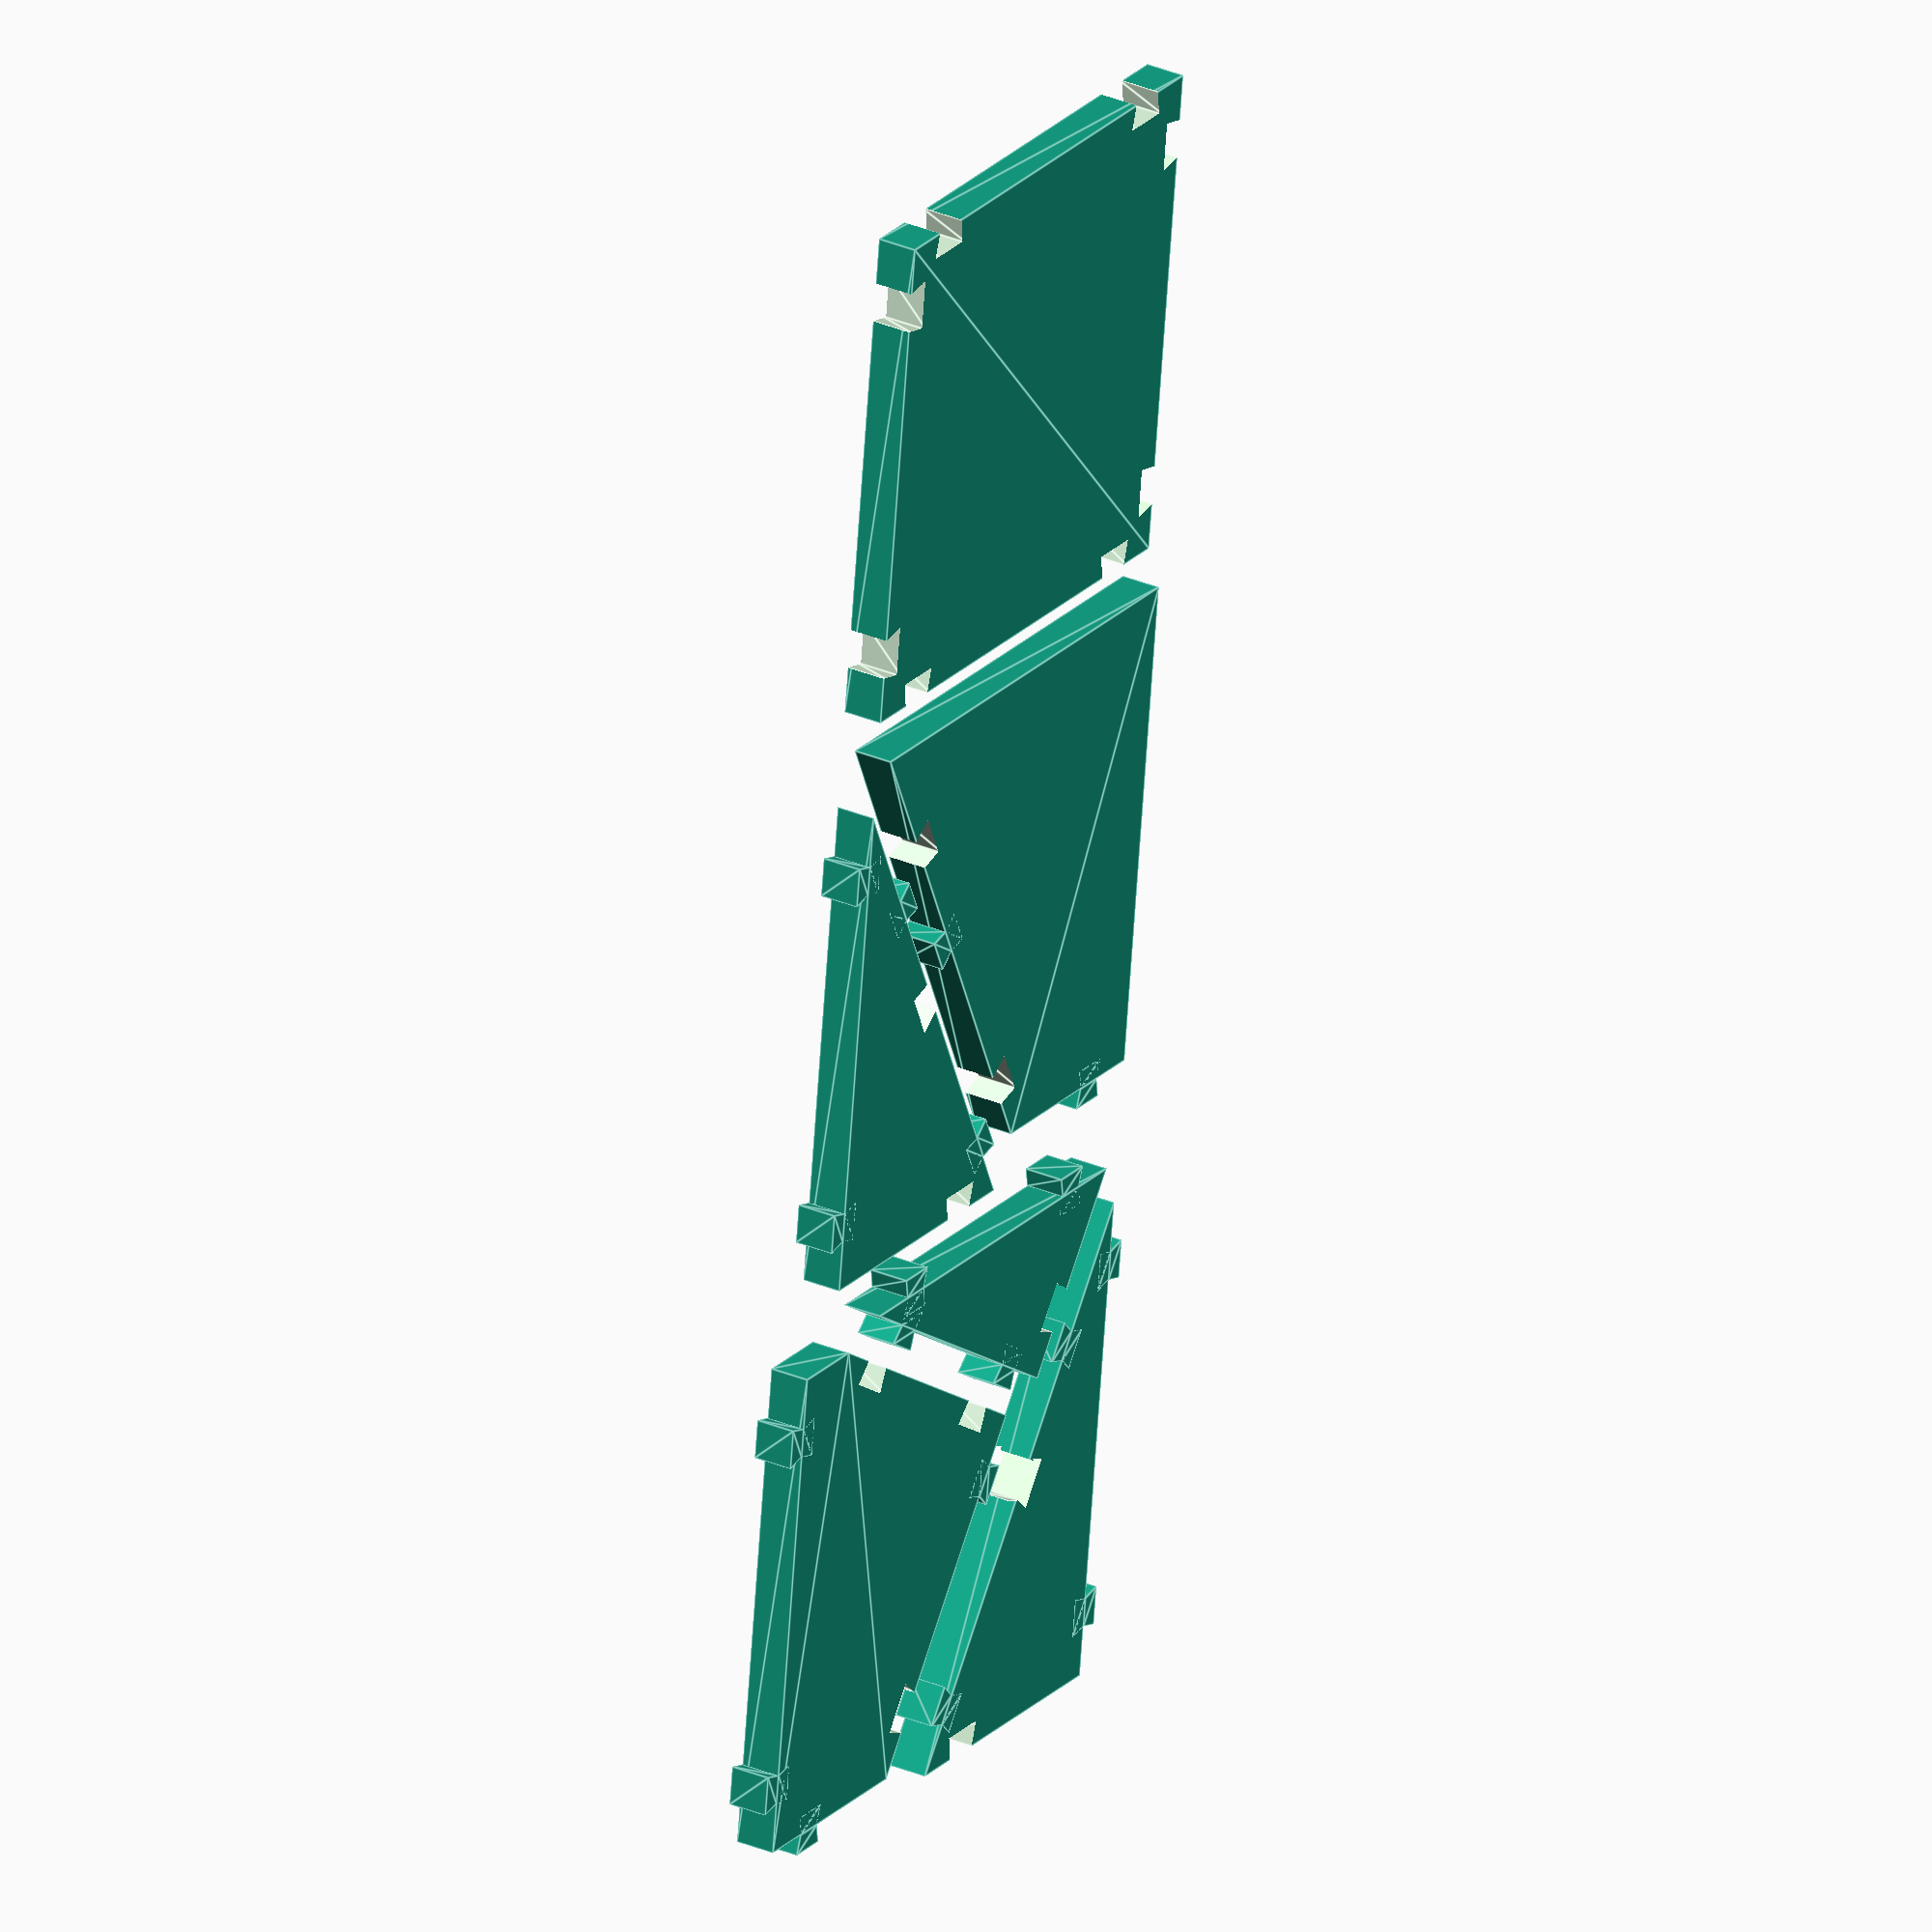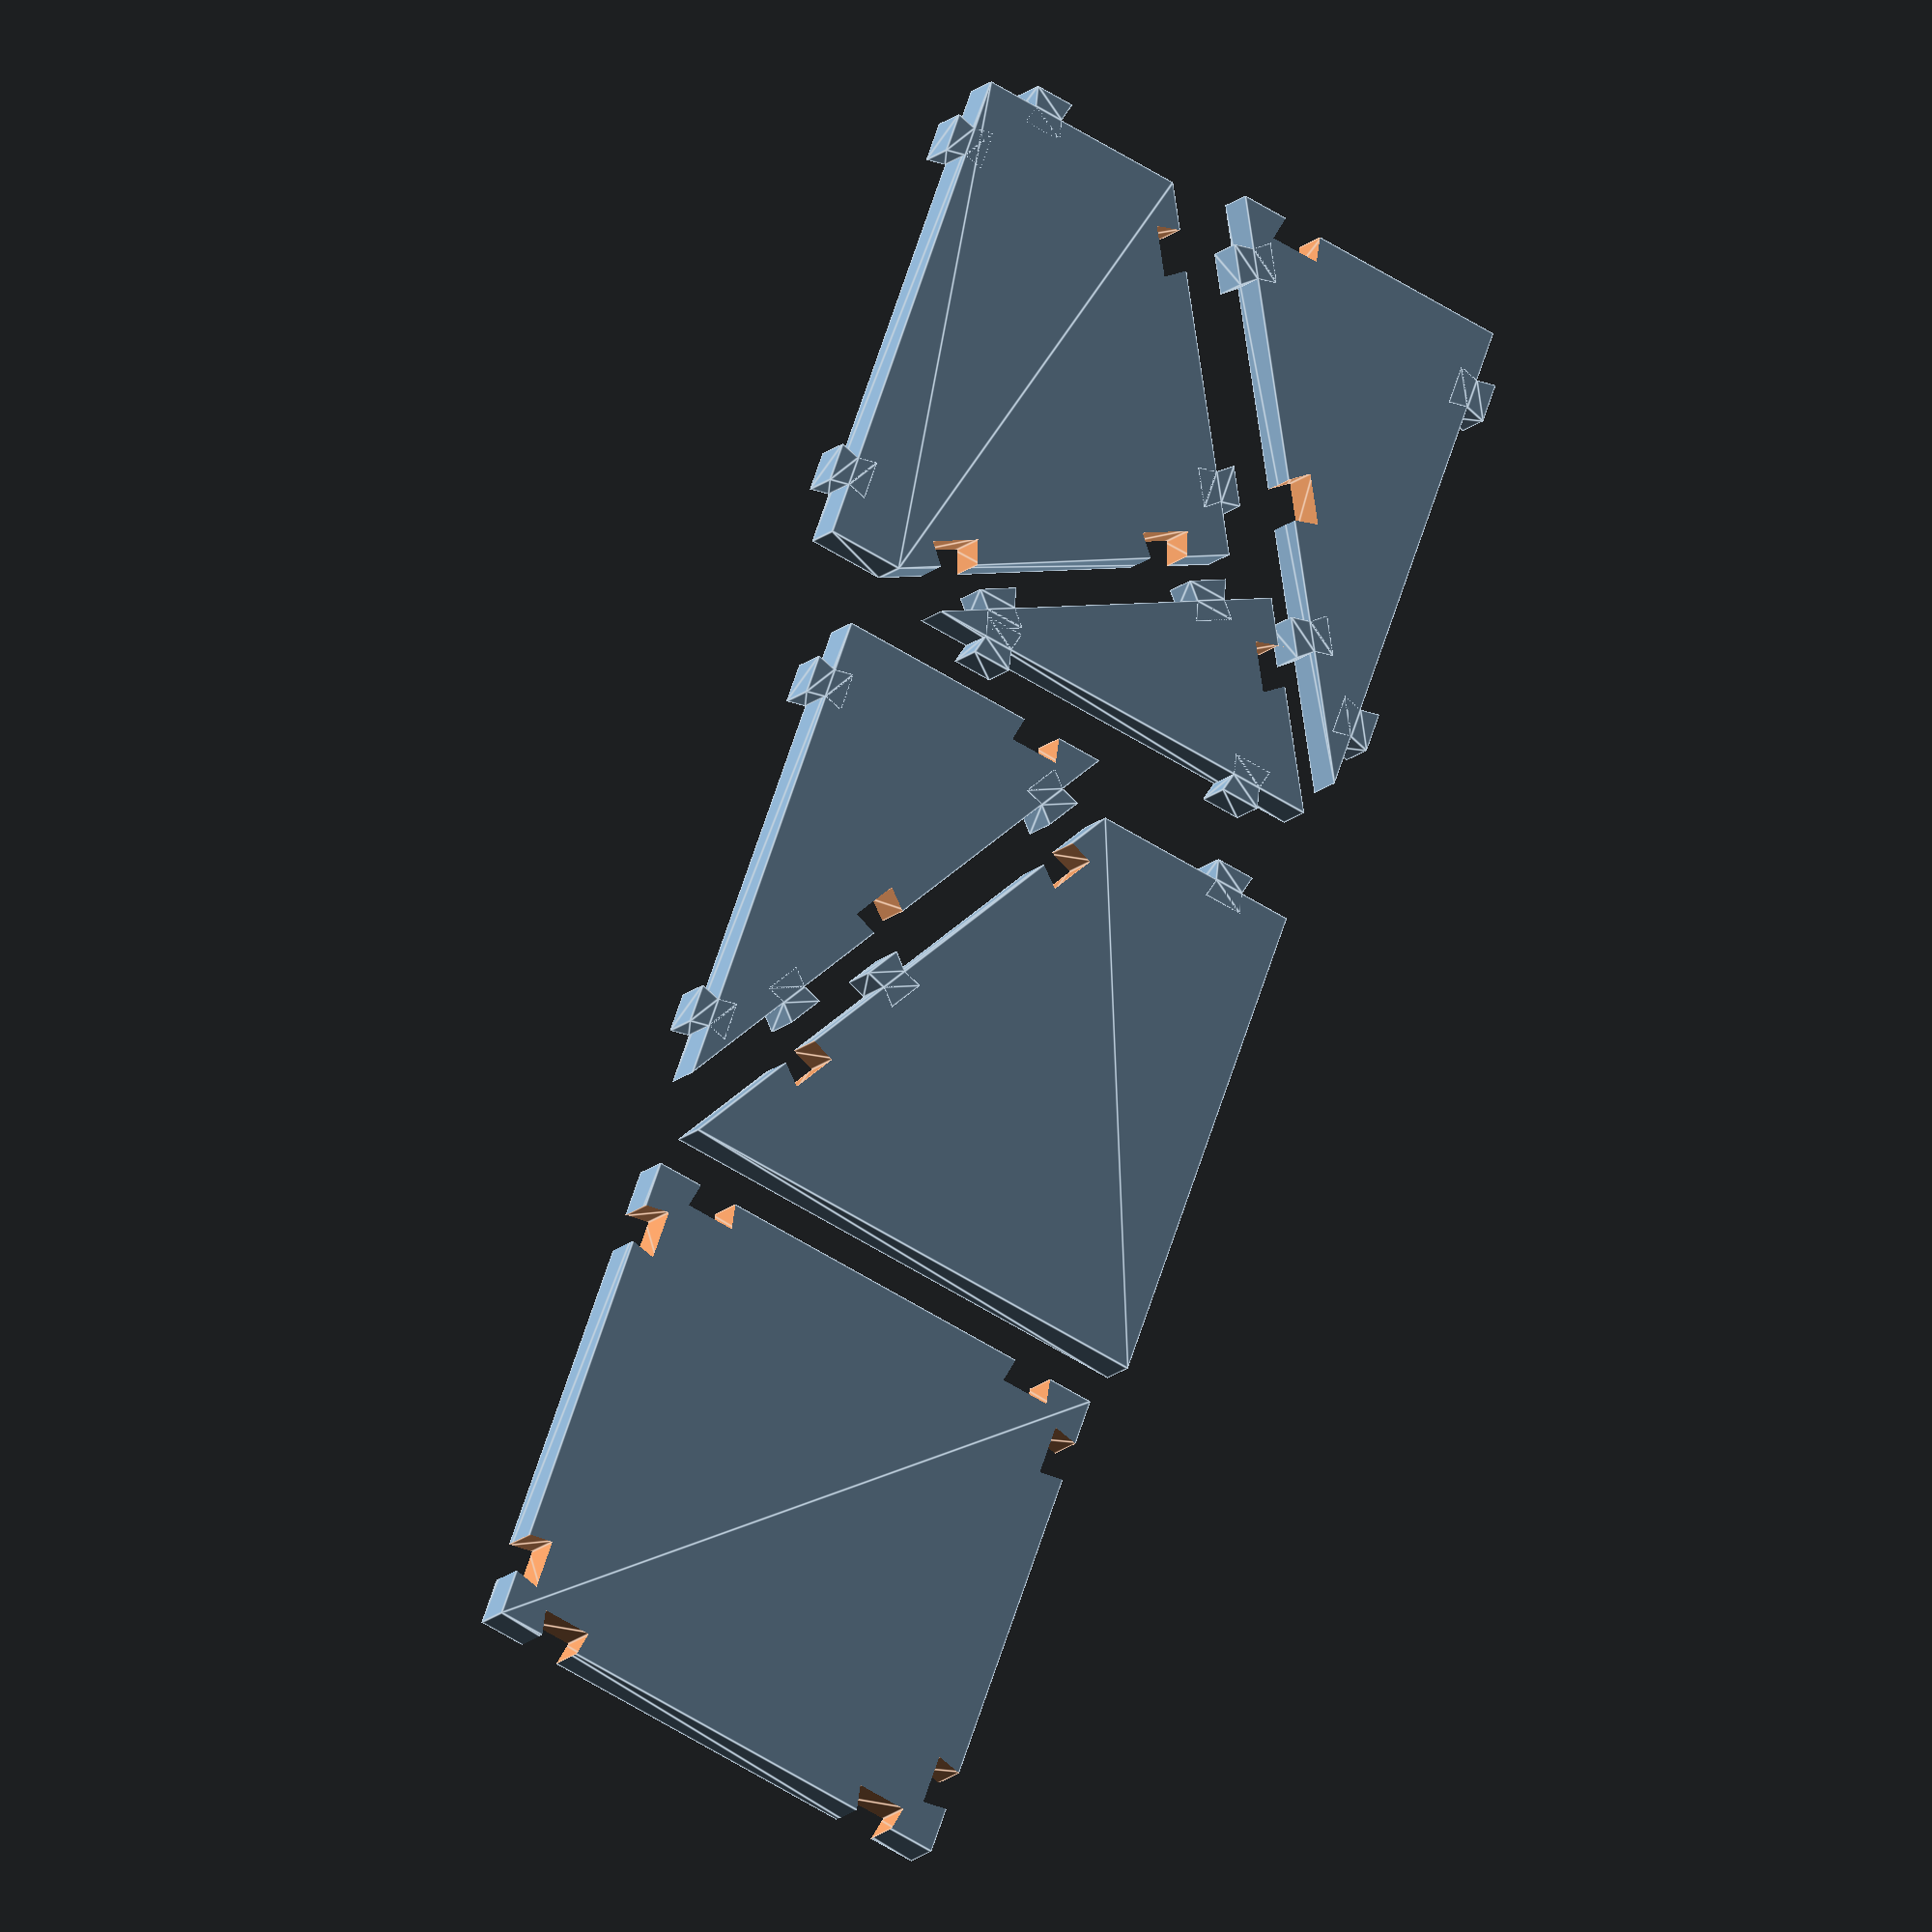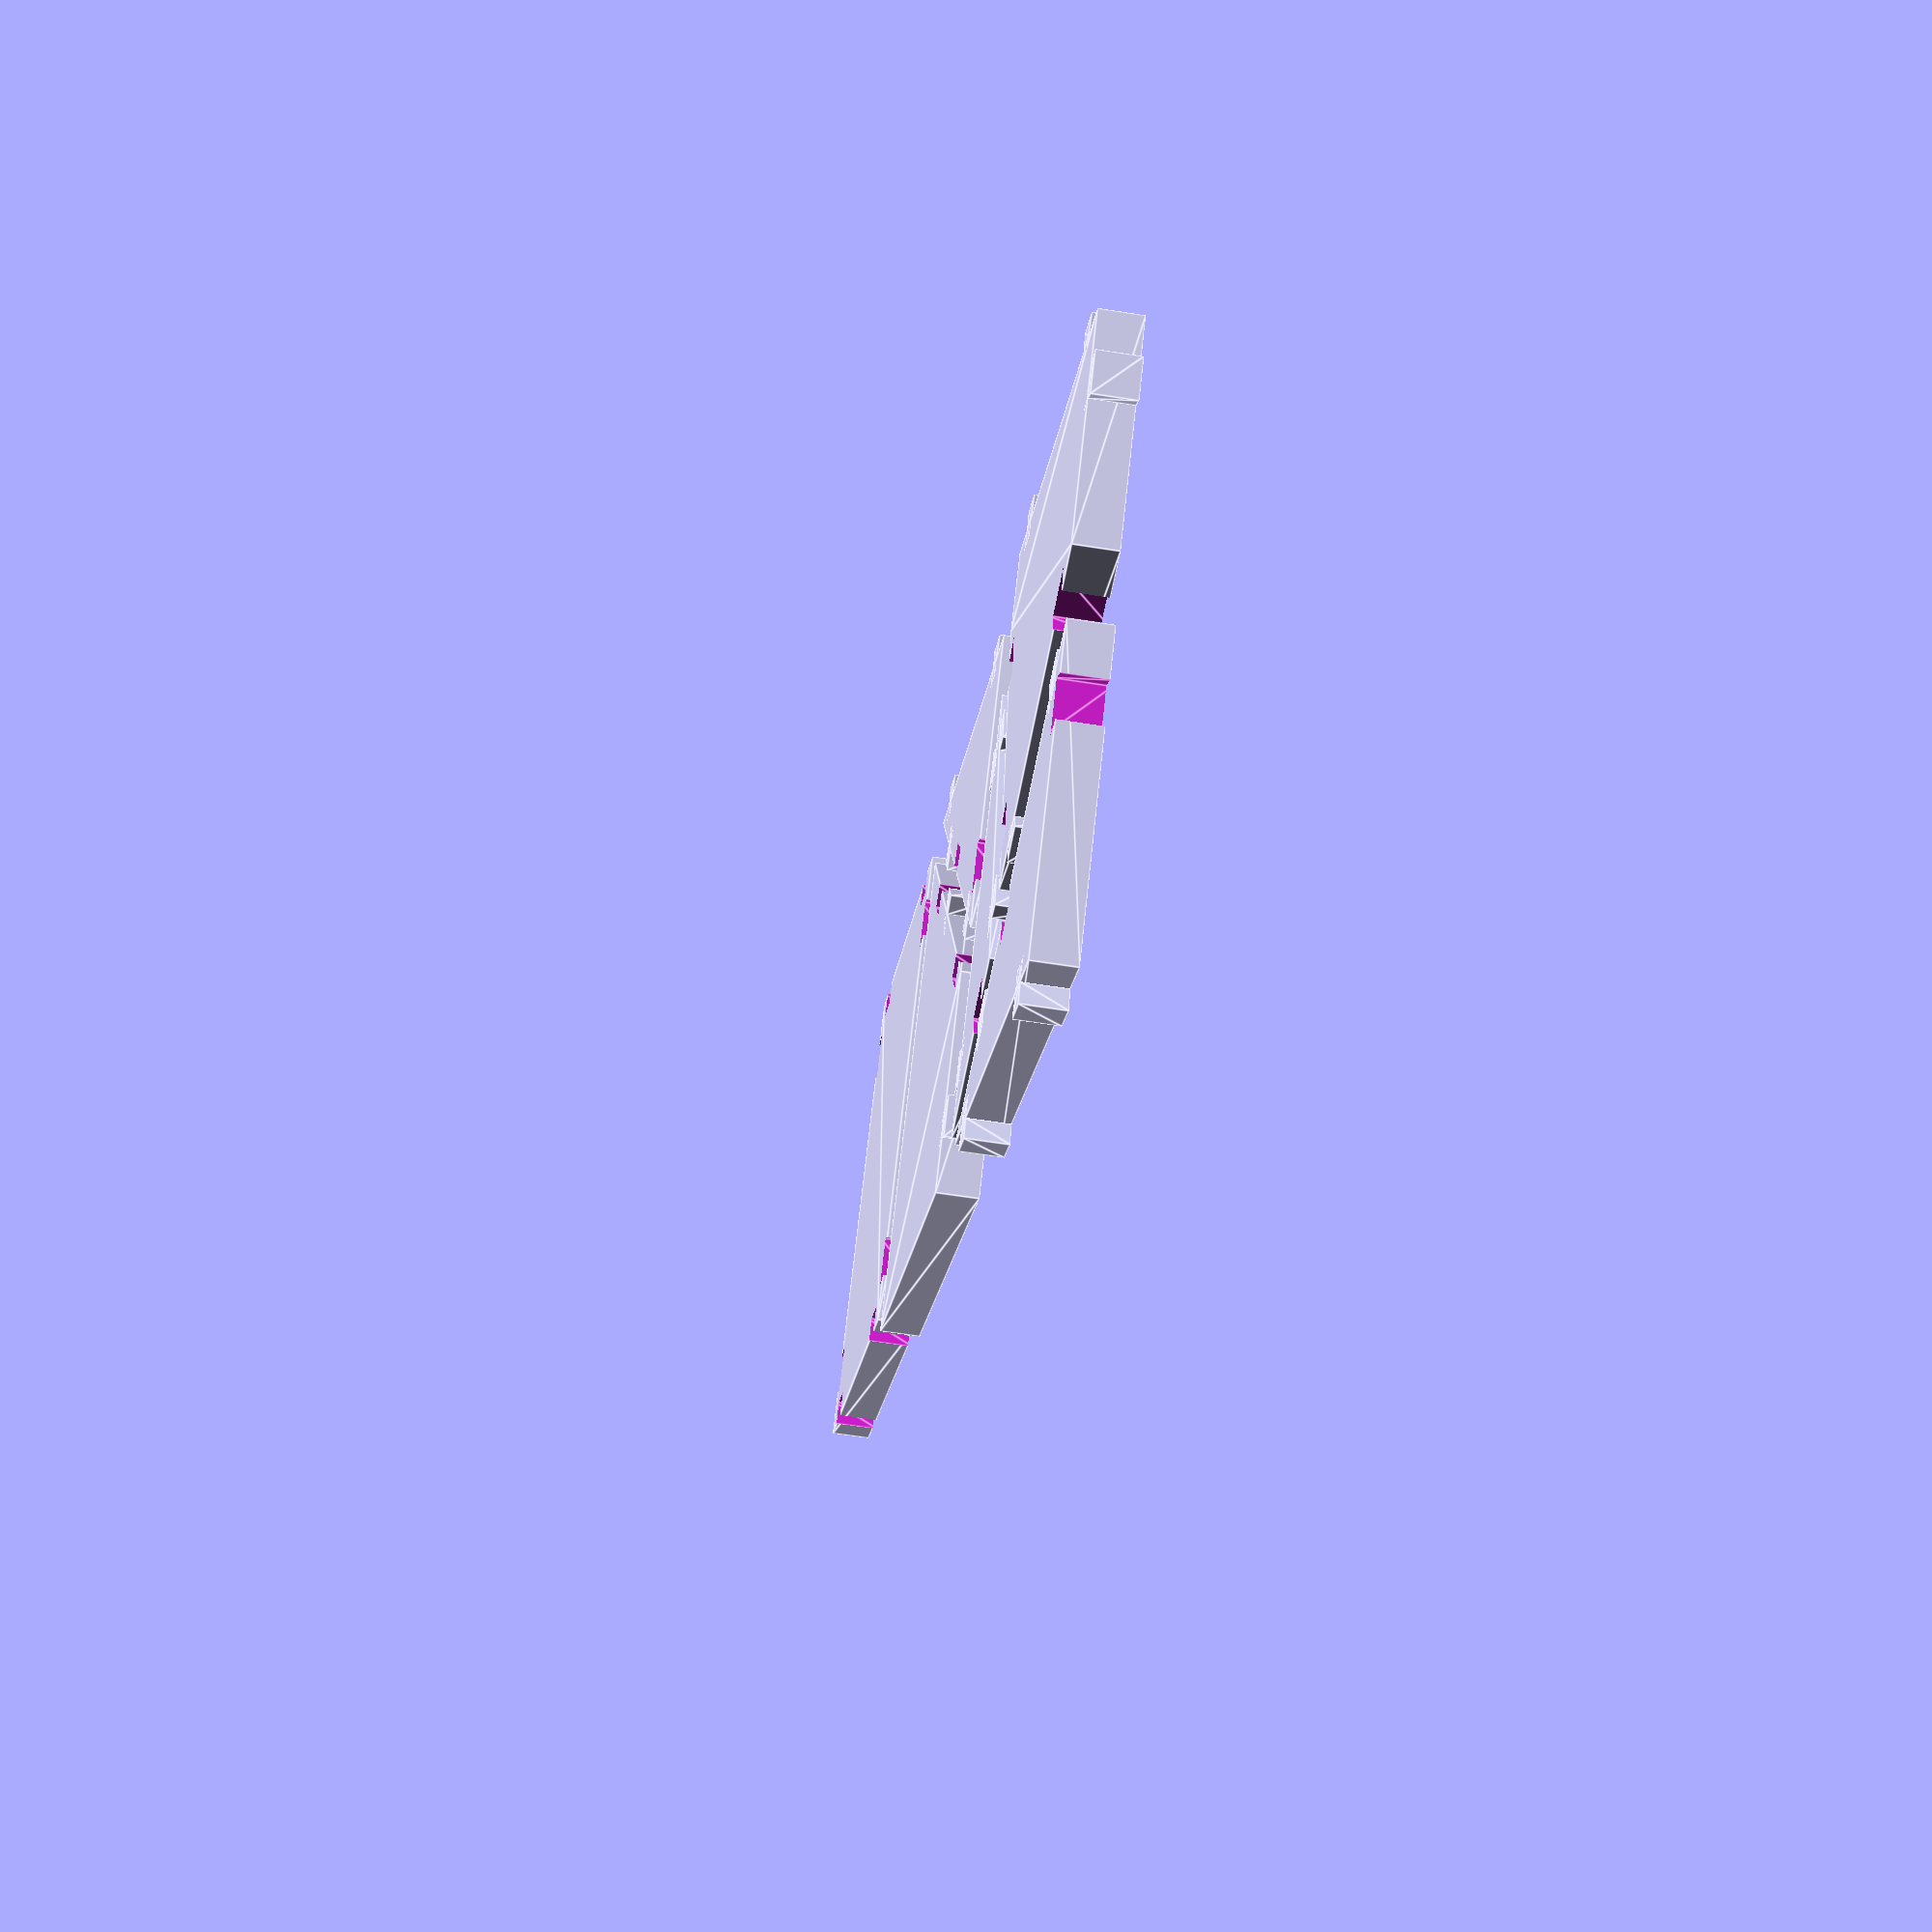
<openscad>
// This code is from https://www.thingiverse.com/thing:6026672
// https://openscad.org/documentation.html#language-reference
// Puzzle Design: John Featherly
// OpenSCAD code: Shawn Featherly 20230718

// width of the unit square in mm
size_of_unit = 30;

// height of all pieces in mm
height_of_pieces = 2.4;

// mm size the 3D slicer will be set at for its print layers. This value is used for spacing between pieces that are meant to slide into one another.
layer_print_size = .3;

/* [Hidden] */
// Remaining variables are hidden from Thingiverse

// thickness of the case
case_size = height_of_pieces;

// shorthand for the size_of_unit variable
unt = size_of_unit;

// shorthand literal for square root of 3
rt3 = sqrt(3);

// how far from the edge most connection pegs will be placed. simplified ((2-(2/SQRT(3))) - 1/SQRT(3))/2
peg_offset = (2*unt-unt*rt3)/2;

// faces on a cylinder https://www.openscad.info/index.php/2020/05/14/cylinder/
$fn=8;

// size all polygons
polygon2 = [[0,0],[0,unt],[unt/rt3,0]];
polygon3 = [[0,0],[0,unt],[unt-unt/rt3,unt],[unt,0]];
polygon5 = [[0,0],[0,unt*rt3 - unt],[unt - unt/rt3,0]];
polygon6 = [[0,0],[0,unt],[2*unt/rt3 - unt,unt],[(unt + unt/rt3)/2,(3*unt - unt*rt3)/2],[unt - unt/rt3,0]];

// distance from acute angle of polygon3 to center of peg to be recieved by polygon1(unit square)
poly3hypotnuseMale = peg_offset + (unt - unt/rt3);

// largest width of polygon6
poly6width = ((unt + unt/rt3)/2);

// builds a set of points (pts) as a polygon and rotates them around pivot unt/2
module build(pts, rotation) {
translate([.5 * unt, .5 * unt, 0]) // remove from pivot
    rotate([0,0,rotation])
        translate([-.5 * unt, -.5 * unt, 0]) // move to pivot
            linear_extrude(height = height_of_pieces) polygon(points=pts);
}

// a dovetail. tail is width deepest in. neck is opening width along edge.
module dove(tail, neck) {
    dove = [[tail,tail],[tail,-tail],[0,-neck],[-tail,-tail],[-tail,tail],[0,neck]];
    linear_extrude(height = 2*tail, center = true) polygon(points = dove);
}

module pegMale(x, y, rotation) {
    translate([x, y, height_of_pieces/2])
        rotate([0,0,rotation])
            dove(height_of_pieces/2, 3*(height_of_pieces/2)/4);
//          cube([height_of_pieces,height_of_pieces,height_of_pieces], center = true);
}

module pegFemale(x, y, rotation) {
    translate([x, y, height_of_pieces/2])
        rotate([0,0,rotation])
            dove(height_of_pieces/2 + layer_print_size, 3*(height_of_pieces/2)/4 + layer_print_size);
//          cube([height_of_pieces + 2*layer_print_size,height_of_pieces,height_of_pieces + 2*layer_print_size], center = true);
}

module polygon2n4() {
    union() {
        difference() {
            build(polygon2, 0);
    
            pegFemale(unt/rt3-peg_offset,0,90);
            pegFemale(poly3hypotnuseMale*cos(60),unt-(poly3hypotnuseMale*sin(60)),30);
        }

        pegMale(0,peg_offset,0);
        pegMale(0,unt-peg_offset,0);
        // SOH CAH TOA https://youtu.be/l5VbdqRjTXc
        pegMale((unt/rt3)-(peg_offset*cos(60)),peg_offset*sin(60),30);
        pegMale((unt/rt3)-((unt-peg_offset)*cos(60)),((unt-peg_offset)*sin(60)),30);
    }
}

// unit square build & move
translate([-1.1 * unt, 2.4 * unt, 0])
    difference() {
        linear_extrude(height = height_of_pieces)
            square(size_of_unit);
        
        // symetrically place peg females all around unit square
        pegFemale(0,peg_offset,0);
        pegFemale(0,unt-peg_offset,0);
        pegFemale(unt,peg_offset,0);
        pegFemale(unt,unt-peg_offset,0);
        pegFemale(peg_offset,0,90);
        pegFemale(unt-peg_offset,0,90);
        pegFemale(peg_offset,unt,90);
        pegFemale(unt-peg_offset,unt,90);
    }
    
// polygon2 build & move
translate([-1.1 * unt, 1.2 * unt, 0])
    polygon2n4();
    
// polygon3 build & move
translate([-1.05 * unt, 1.3 * unt, 0])
    union() {
        difference() {
            build(polygon3, 180);
    
            pegFemale((unt/rt3)-(peg_offset*cos(60)),peg_offset*sin(60),30);
            pegFemale((unt/rt3)-((unt-peg_offset)*cos(60)),((unt-peg_offset)*sin(60)),30);
        }

        pegMale(unt-peg_offset,0,90);
        // SOH CAH TOA
        pegMale(poly3hypotnuseMale*cos(60),unt-(poly3hypotnuseMale*sin(60)),30);
    }

// polygon4 is the same as polygon2
translate([-.05 * unt, 0, 0])
    mirror([1,0,0])
        polygon2n4();

// polygon5 build & (guesstimate) move
translate([-.3 * unt, .72 * unt, 0])
    rotate([0,0,60])
        union() {
            difference() {
                build(polygon5, 0);
    
                pegFemale((unt - unt/rt3)-(2*unt/rt3-(unt-peg_offset)),0,90);
            }
            pegMale(0,peg_offset,0);
            pegMale(0,(unt*rt3 - unt) - peg_offset,0);
            pegMale((unt - unt/rt3)-(peg_offset*cos(60)),peg_offset*sin(60),30);
            pegMale(peg_offset*cos(60),(unt*rt3 - unt)-(peg_offset*sin(60)),30);
        }

// polygon6 build & move
translate([-1.2 * unt, .05 * unt, 0])
    union() {
        difference() {
            build(polygon6, 0);
            
            // 2 females to mate polygon5
            pegFemale((2*unt/rt3 - unt)+(peg_offset*sin(60)),unt-(peg_offset*cos(60)),60);
            pegFemale(poly6width-(peg_offset*sin(60)),(3*unt - unt*rt3)/2+(peg_offset*cos(60)),60);
            
            // 1 female to mate polygon2or4
            pegFemale((unt - unt/rt3)+(peg_offset*cos(60)),peg_offset*sin(60),-30);
        }
        
        // pegs going into polygon1 (unit square)
        pegMale(0,peg_offset,0);
        pegMale(0,unt-peg_offset,0);
        pegMale(0,unt-peg_offset,0);
        
        // peg going into polygon3
        pegMale((unt - unt/rt3)-(2*unt/rt3-(unt-peg_offset)),0,90);
        
        // 1 male to mate polygon2or4
        pegMale(unt-poly3hypotnuseMale*cos(60),unt-(poly3hypotnuseMale*sin(60)),-30);
    }

// Dead code to Test: length of poly2&4 slim corner
//translate([0,30,0])
//    rotate([90,0,30])
//        cylinder(h=2*unt/rt3-(unt-peg_offset),r=1); // length of poly2&4 slim corner
//        cylinder(h=poly3hypotnuseMale,r=2); // length of the hypotnuse along polygon3's male so that it can be recieved by polygon1(unit square)
    
</openscad>
<views>
elev=148.6 azim=187.3 roll=238.9 proj=o view=edges
elev=15.5 azim=159.7 roll=151.0 proj=o view=edges
elev=241.8 azim=227.3 roll=279.1 proj=p view=edges
</views>
